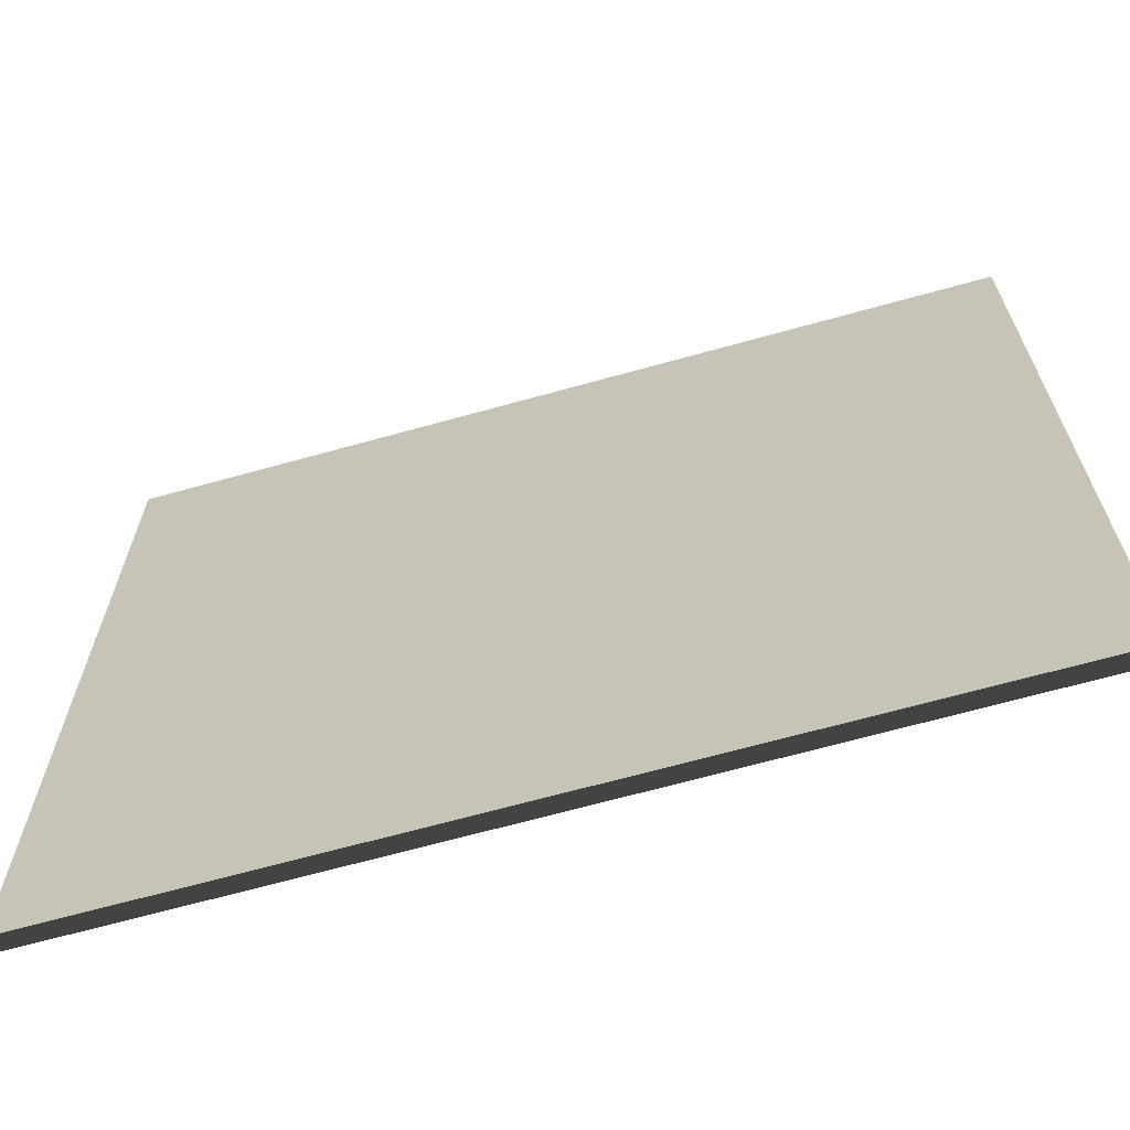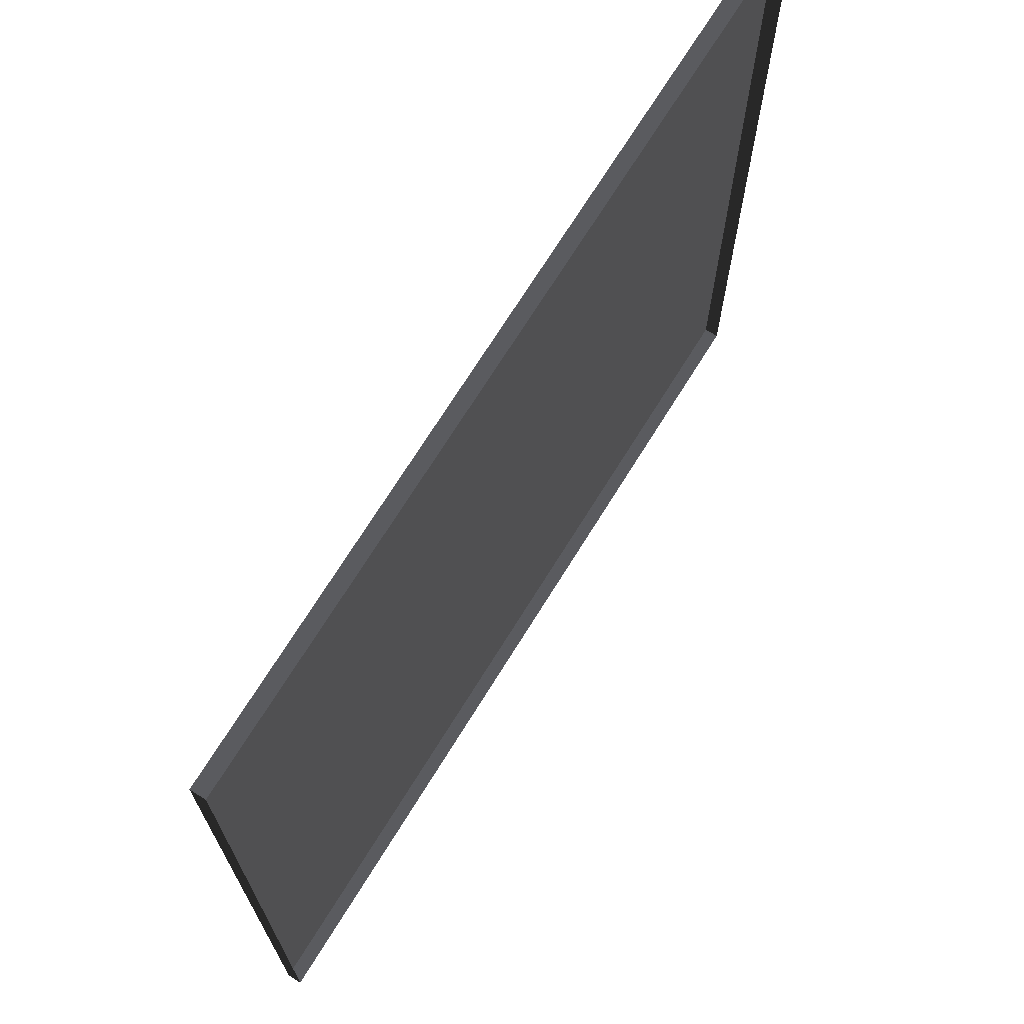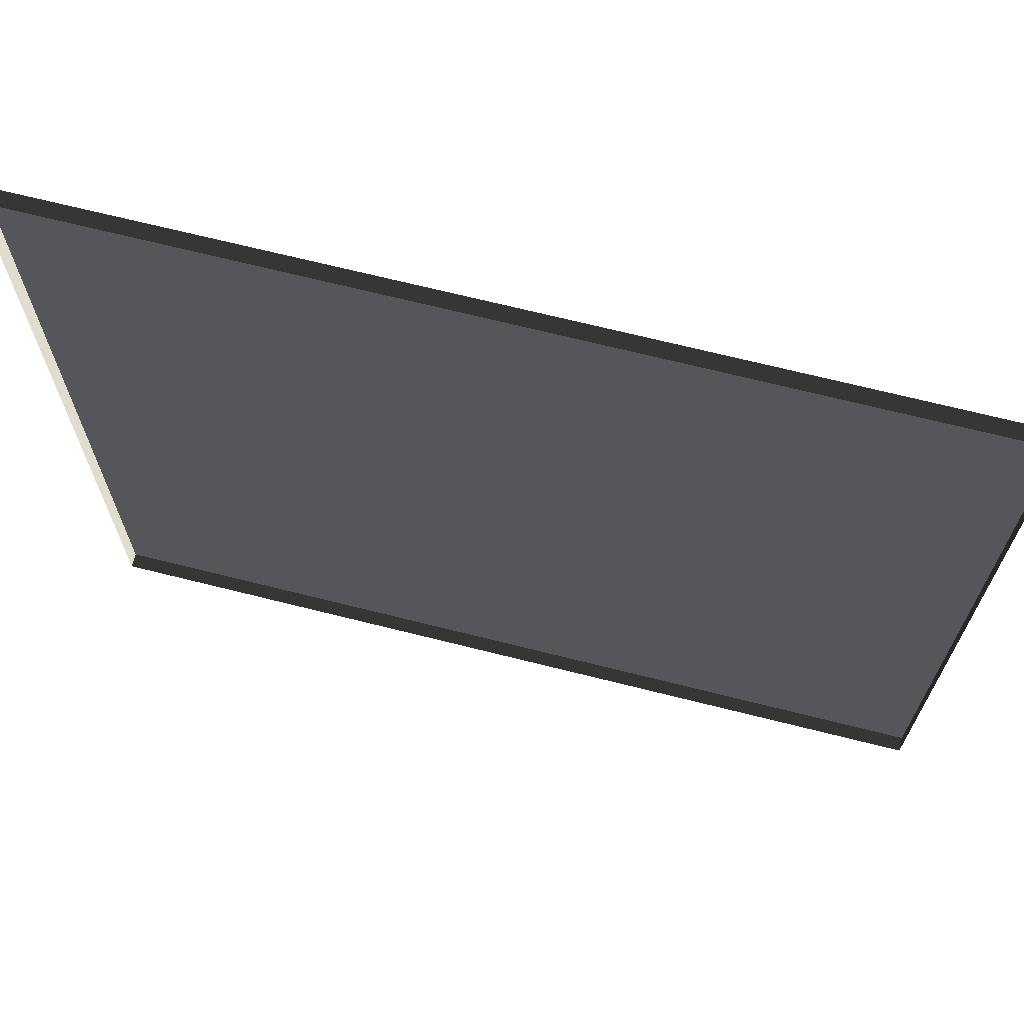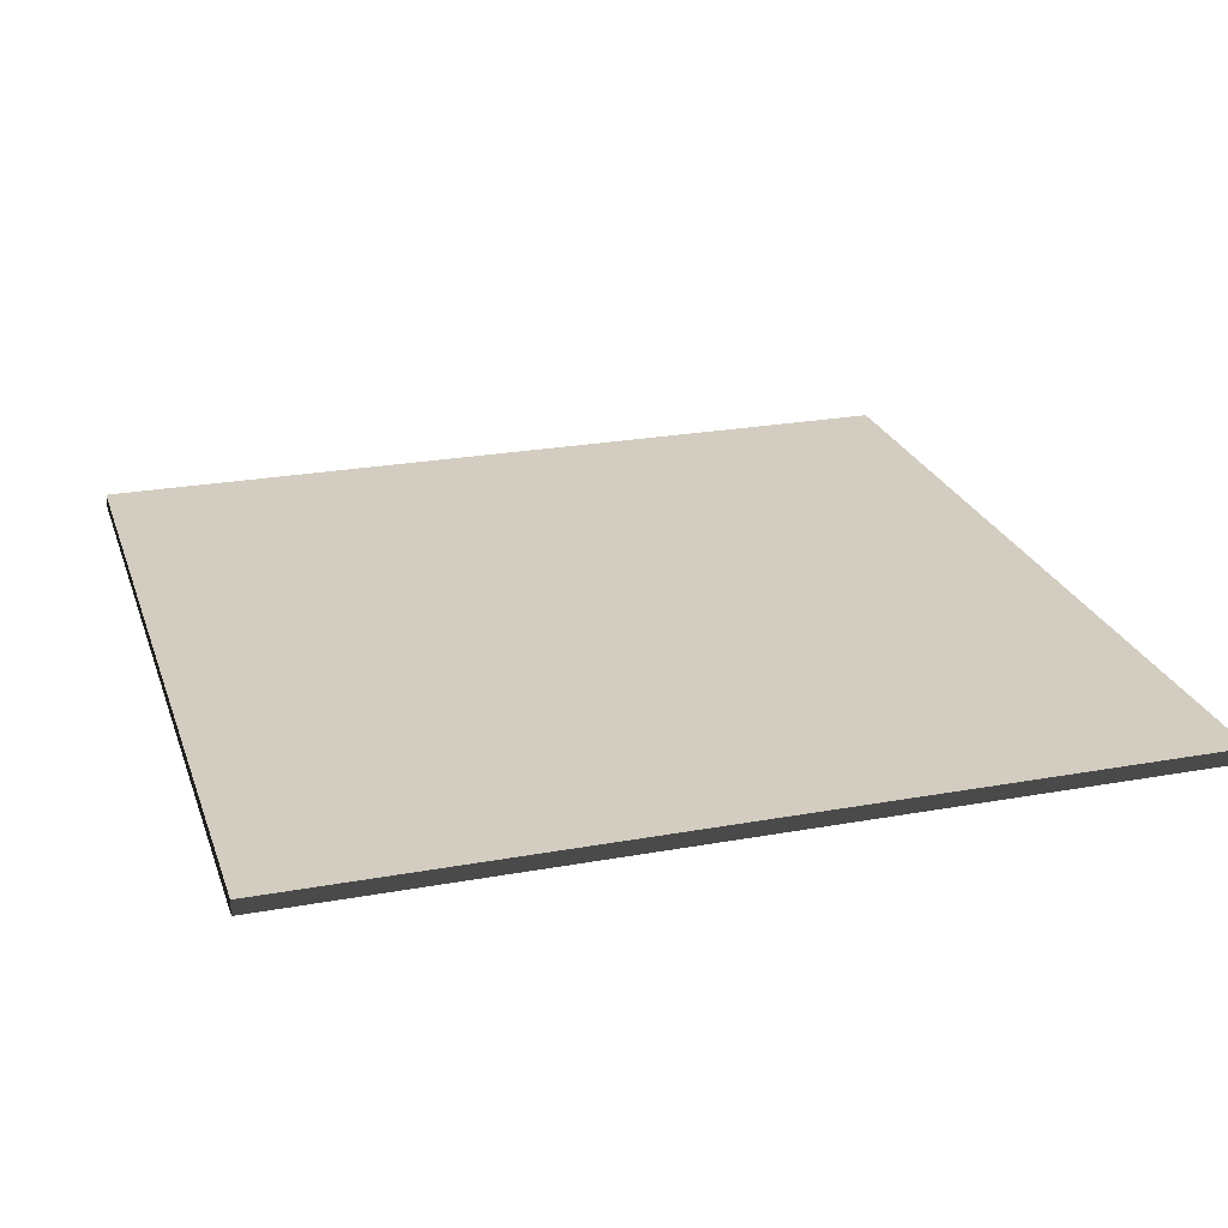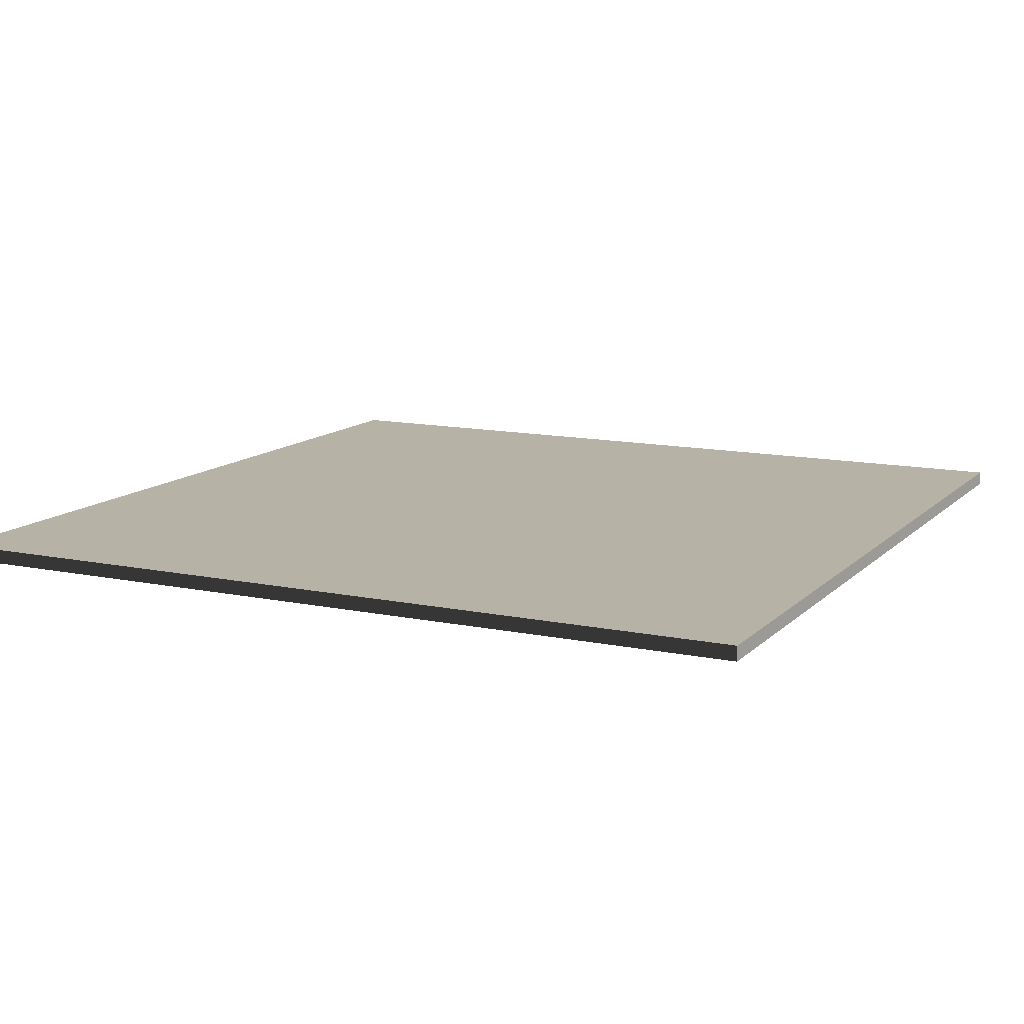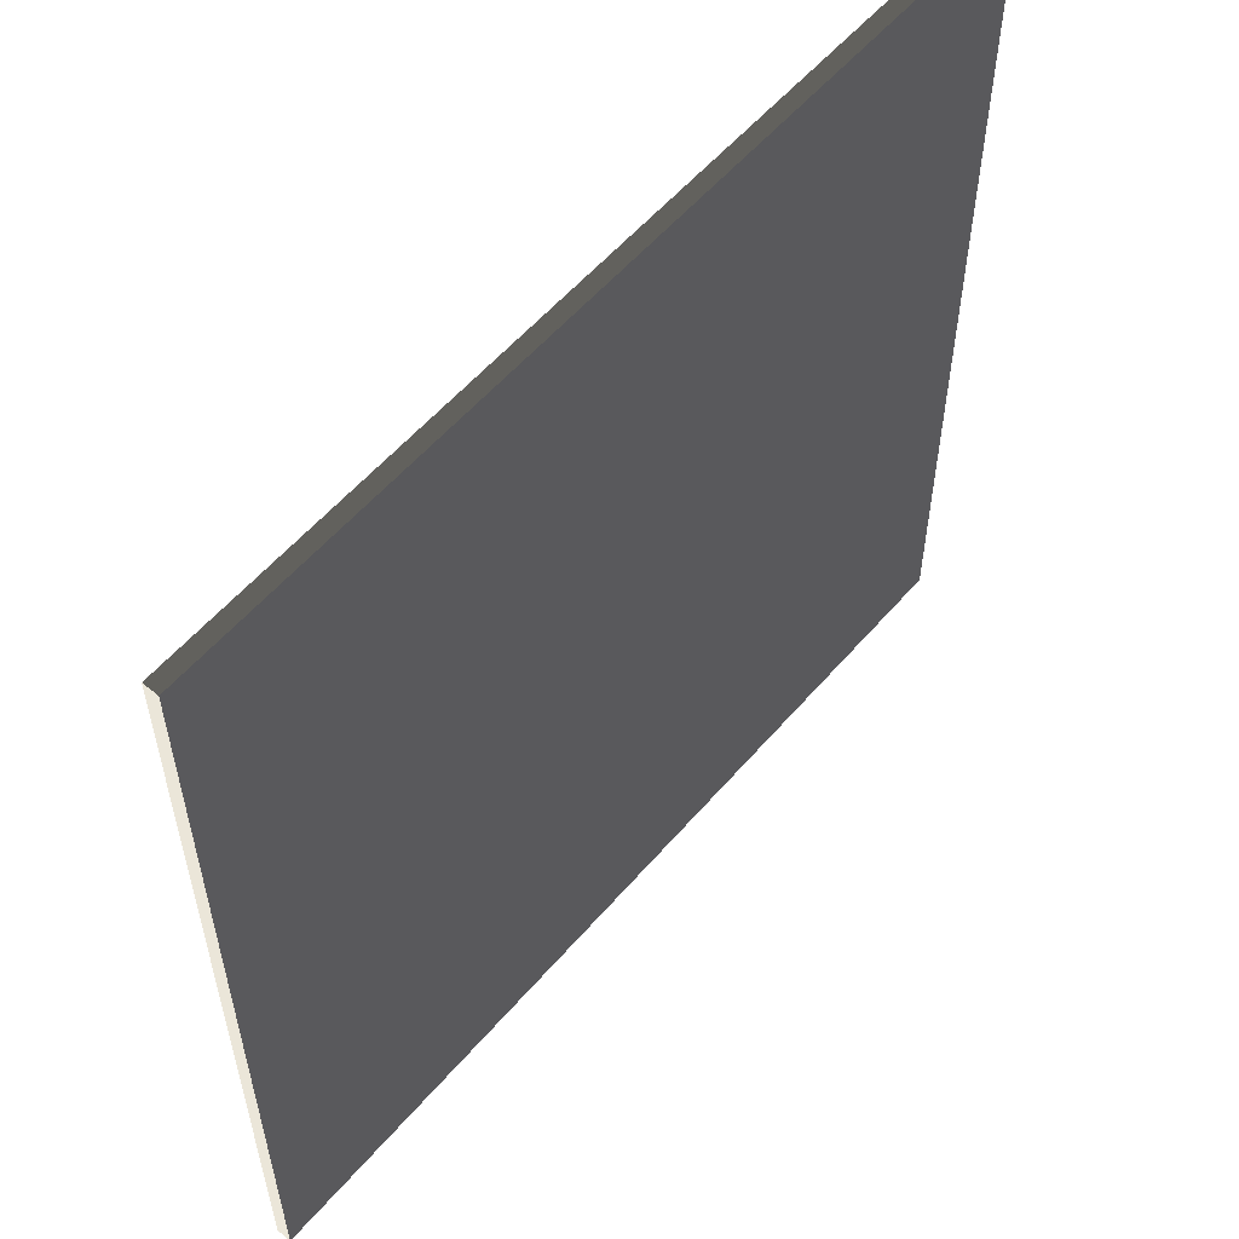
<metadata>
{"format":"obj","ext":"obj","renderer":"f3d","projection":"perspective","resolution":1024,"background":"white","views":[{"elev":-67.3,"azim":-164.4,"up":"+Z"},{"elev":70.8,"azim":-58.2,"up":"+Z"},{"elev":69.4,"azim":14.1,"up":"+Z"},{"elev":24.4,"azim":73.3,"up":"+Y"},{"elev":12.3,"azim":-63.7,"up":"+Y"},{"elev":57.0,"azim":130.2,"up":"+Z"}]}
</metadata>
<code>
v 3 -4.98e-06 2.969e-08
v -1.037e-07 0.04999 -5.287e-07
v -1.037e-07 -4.98e-06 -5.266e-07
v 3 0.04999 2.757e-08
v 3 -5.268e-06 3
v -6.599e-07 0.04999 3
v 3 0.04999 3
v -6.599e-07 -5.268e-06 3
v -6.599e-07 -5.268e-06 3
v -1.037e-07 0.04999 -5.287e-07
v -6.599e-07 0.04999 3
v -1.037e-07 -4.98e-06 -5.266e-07
v 3 0.04999 3
v 3 -4.98e-06 2.969e-08
v 3 -5.268e-06 3
v 3 0.04999 2.757e-08
v -6.599e-07 0.04999 3
v 3 0.04999 2.757e-08
v 3 0.04999 3
v -1.037e-07 0.04999 -5.287e-07
g floor_3x3m_25_19462_91
f 1 3 2
f 2 4 1
f 5 7 6
f 6 8 5
f 9 11 10
f 10 12 9
f 13 15 14
f 14 16 13
f 17 19 18
f 18 20 17

</code>
